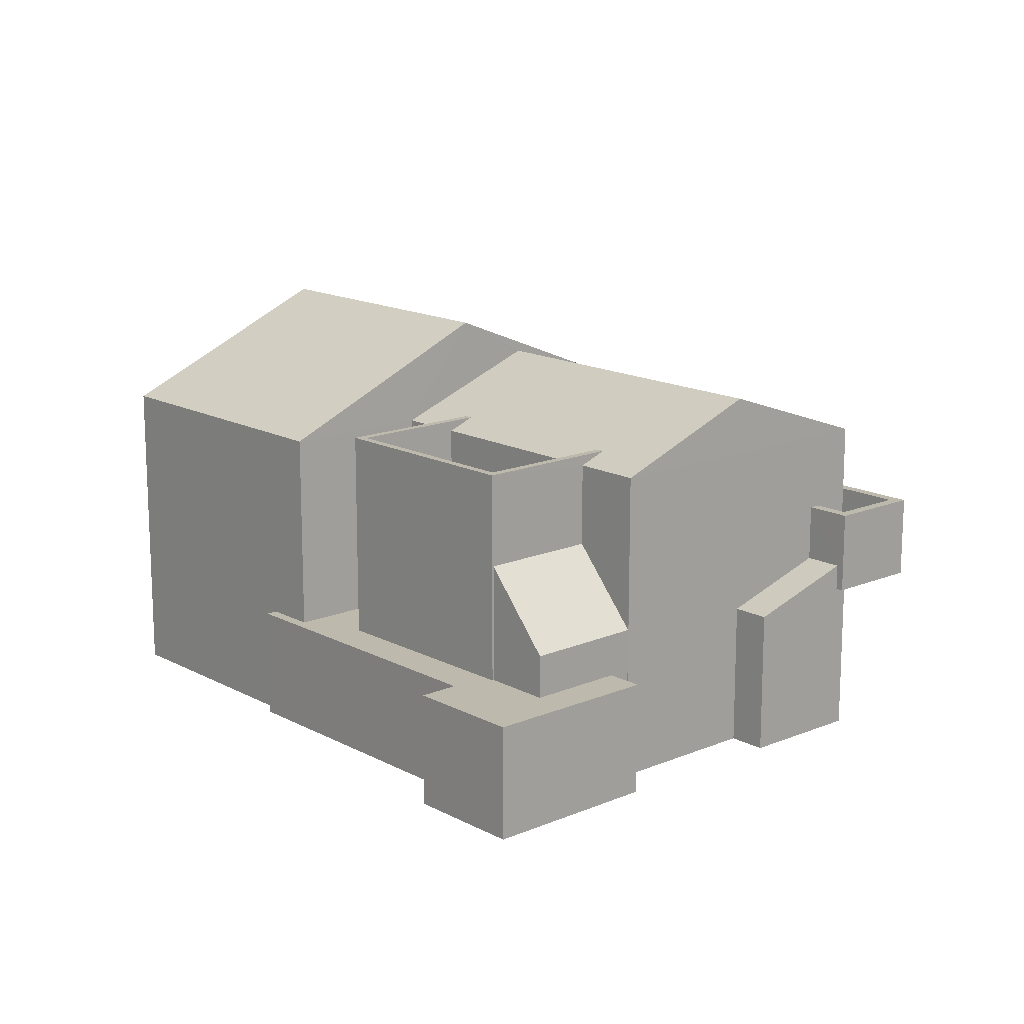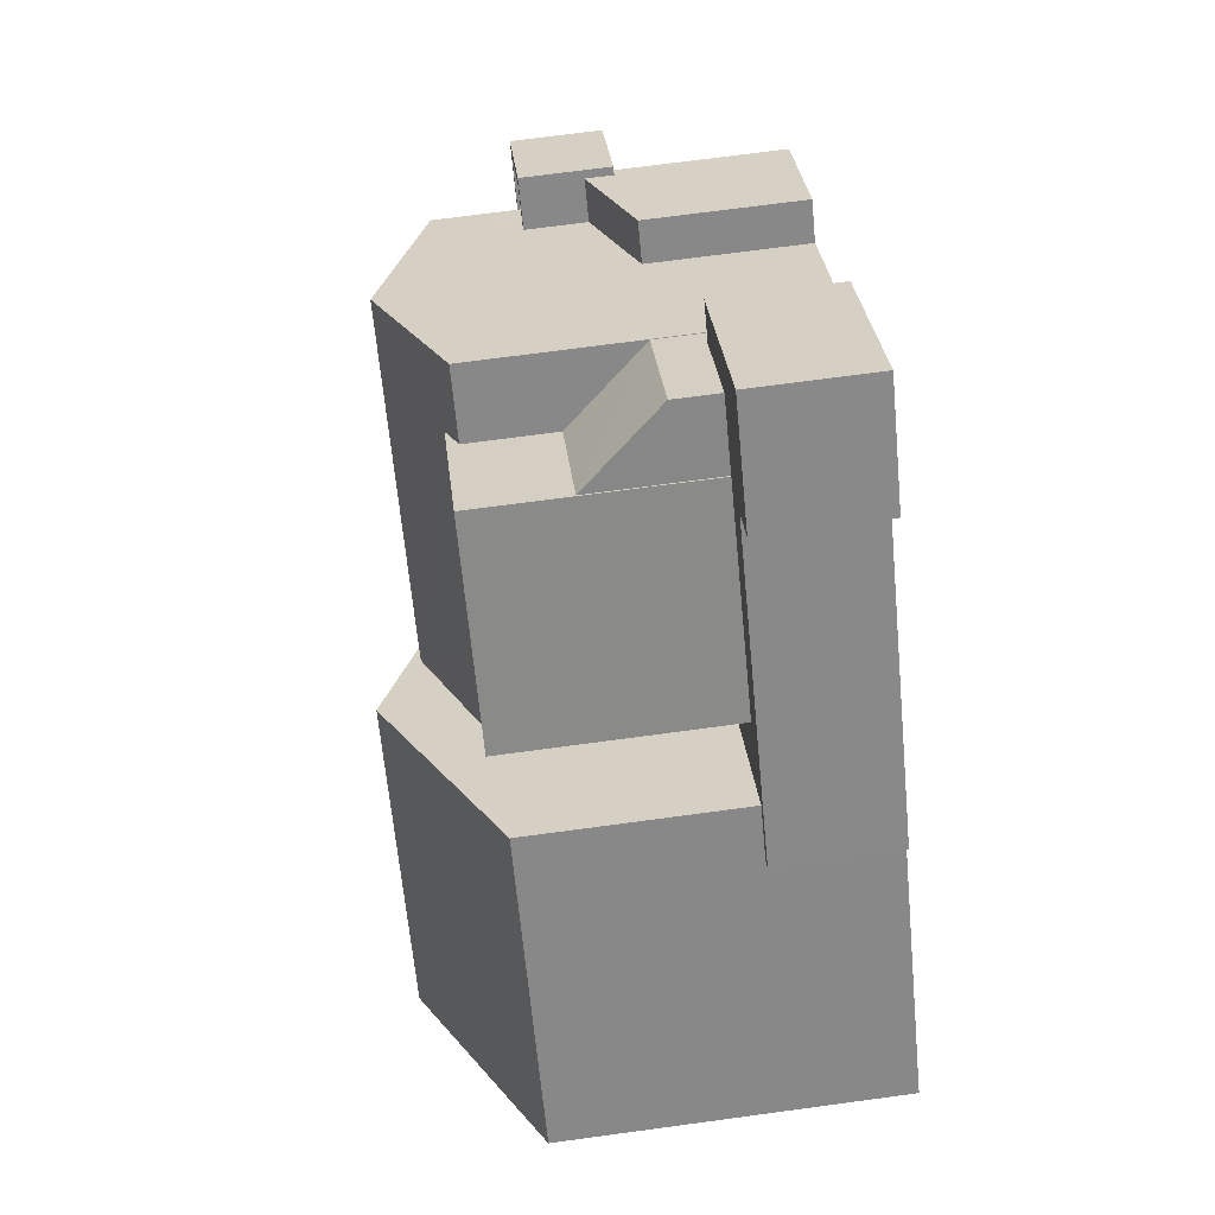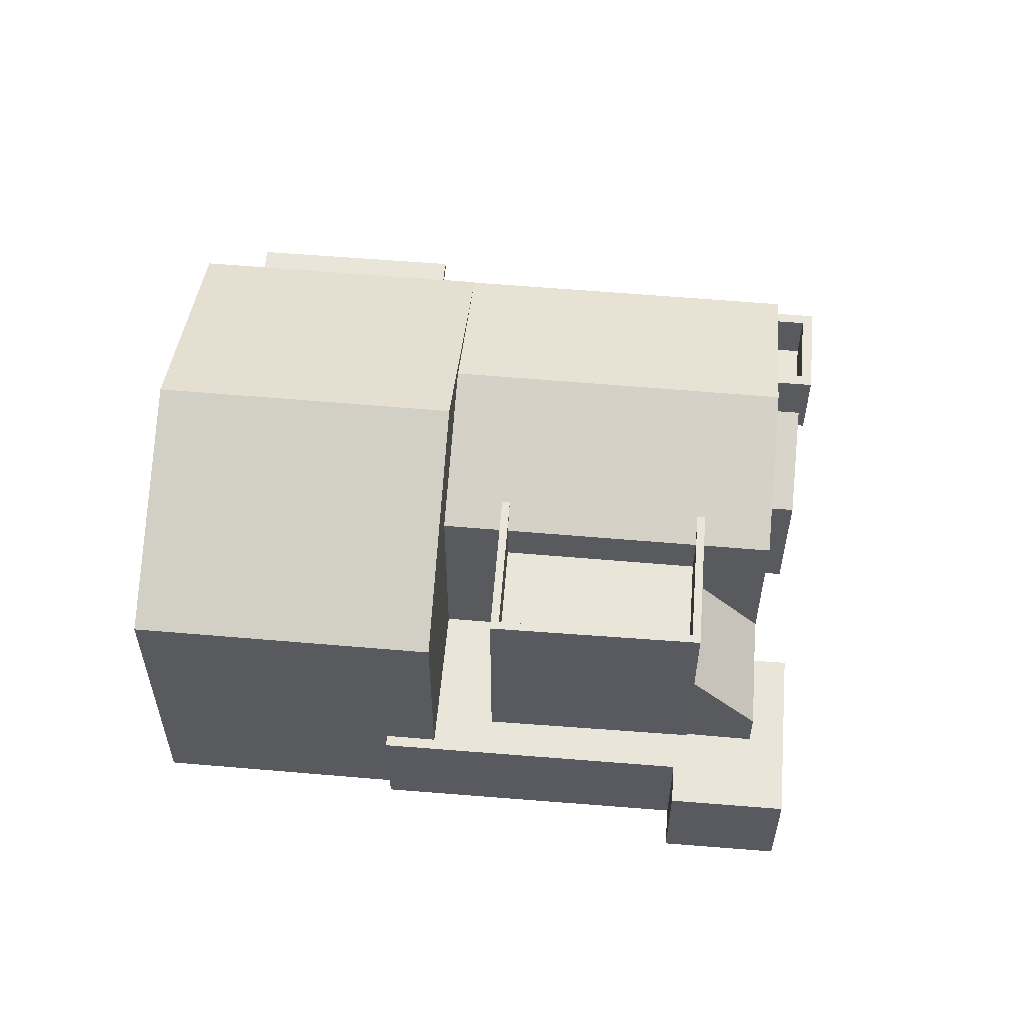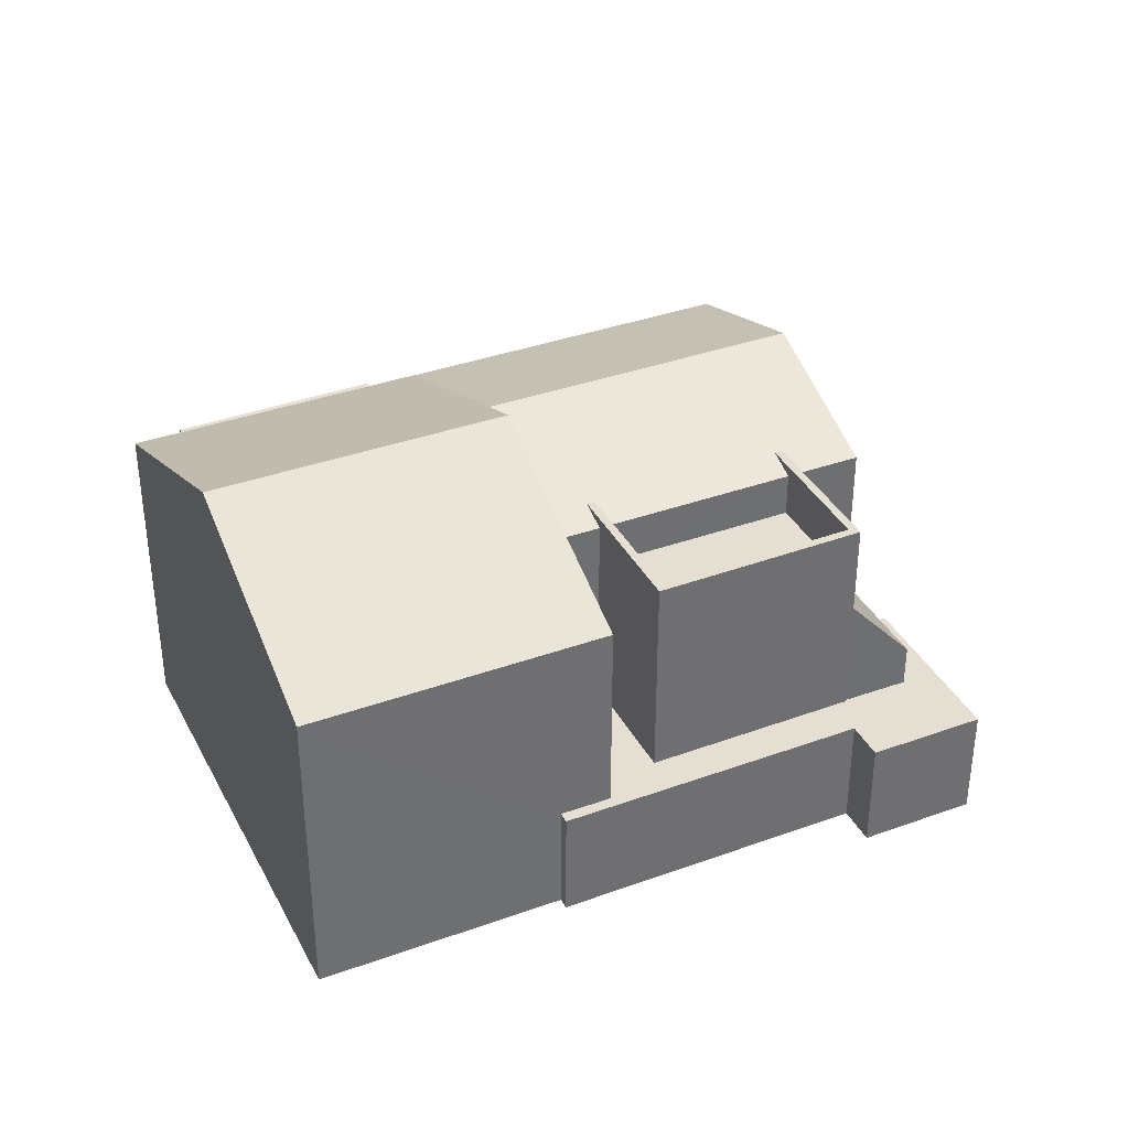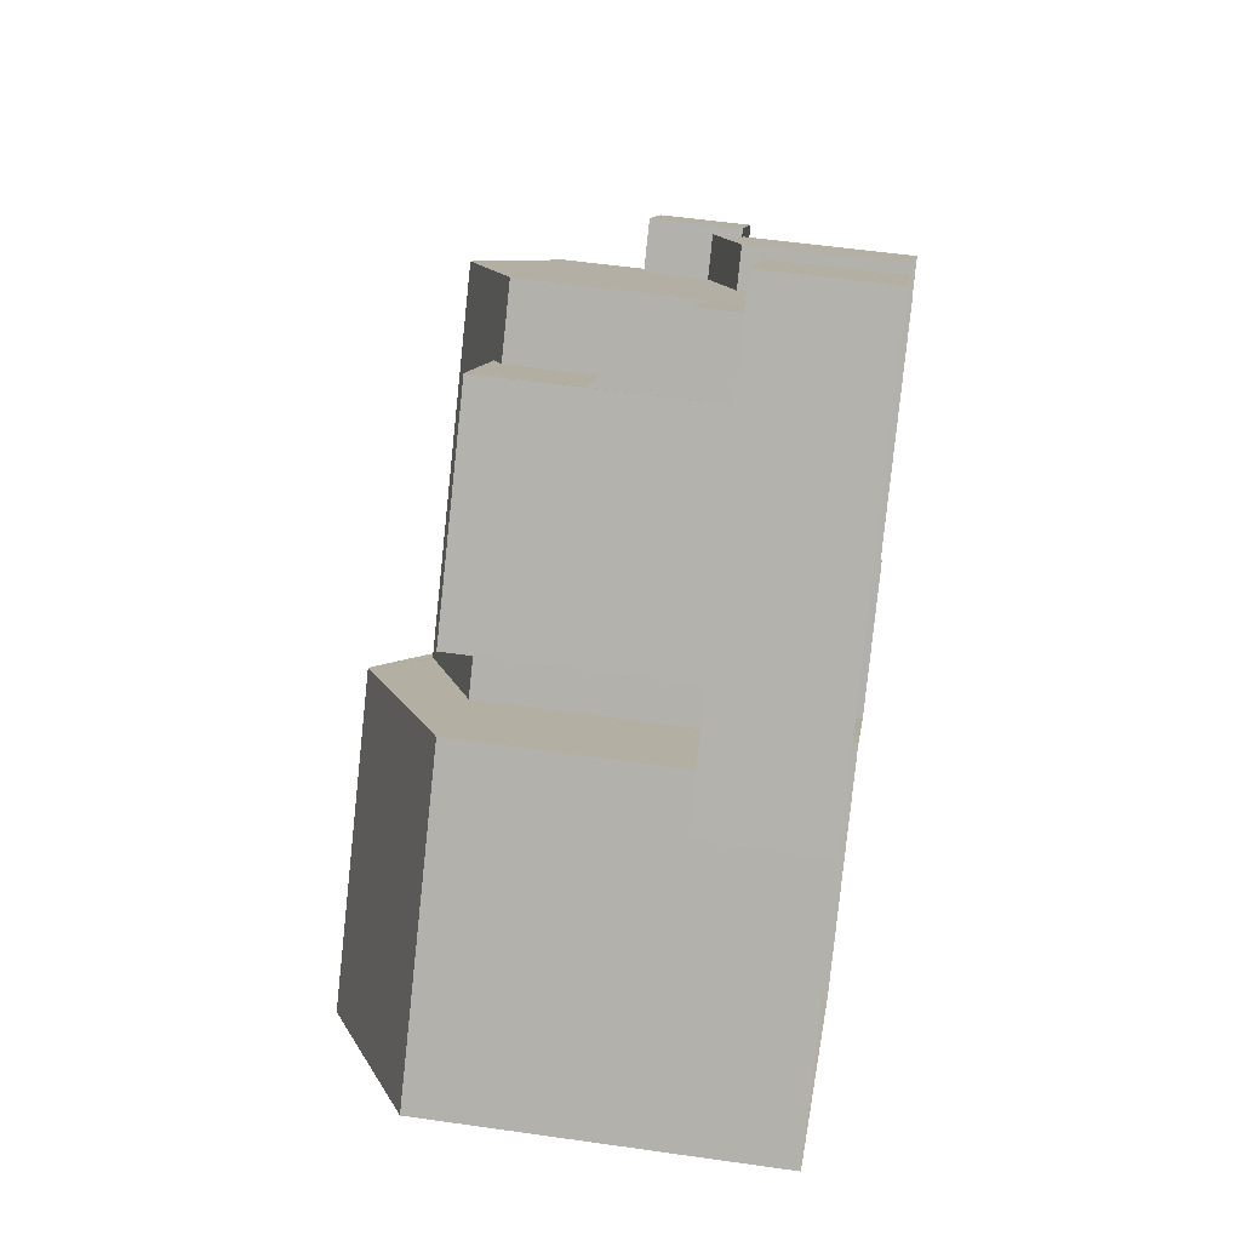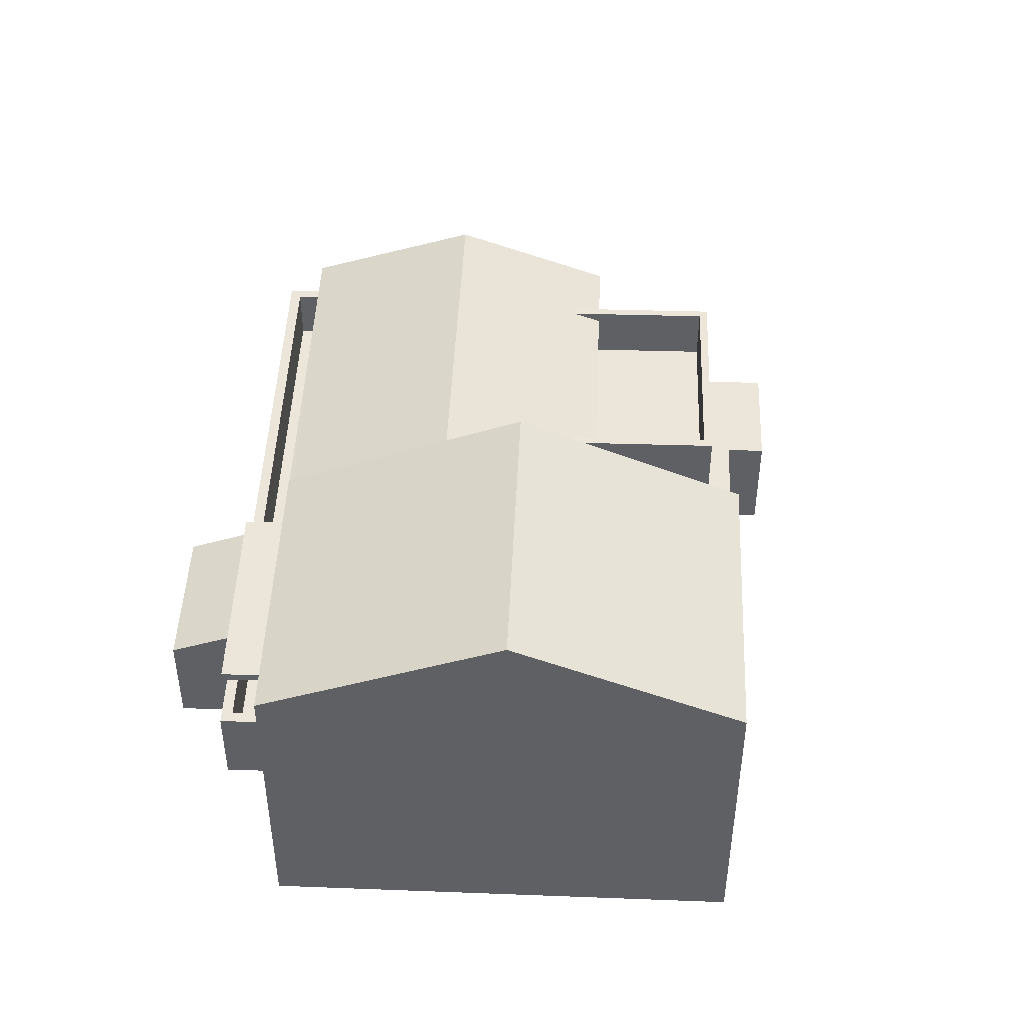
<metadata>
{"format":"obj","ext":"obj","renderer":"f3d","projection":"perspective","resolution":1024,"background":"white","views":[{"elev":15.2,"azim":-178.6,"up":"+Z"},{"elev":70.8,"azim":82.3,"up":"+Y"},{"elev":58.0,"azim":138.0,"up":"+Z"},{"elev":37.2,"azim":108.1,"up":"+Z"},{"elev":52.6,"azim":98.8,"up":"+Y"},{"elev":47.2,"azim":45.4,"up":"+Z"}]}
</metadata>
<code>
v 1.267e+04 -1.567e+04 21.14
v 1.267e+04 -1.567e+04 21.14
v 1.268e+04 -1.567e+04 21.14
v 1.267e+04 -1.566e+04 21.14
v 1.267e+04 -1.566e+04 21.14
v 1.267e+04 -1.566e+04 21.14
v 1.267e+04 -1.567e+04 21.14
v 1.267e+04 -1.567e+04 21.14
v 1.267e+04 -1.567e+04 21.14
v 1.268e+04 -1.567e+04 21.14
v 1.268e+04 -1.567e+04 21.14
v 1.267e+04 -1.567e+04 21.14
v 1.266e+04 -1.567e+04 21.14
v 1.266e+04 -1.567e+04 21.14
v 1.267e+04 -1.566e+04 21.14
v 1.267e+04 -1.567e+04 21.14
v 1.266e+04 -1.567e+04 21.14
v 1.267e+04 -1.566e+04 21.14
v 1.267e+04 -1.566e+04 21.14
v 1.267e+04 -1.566e+04 21.14
v 1.267e+04 -1.566e+04 21.14
v 1.267e+04 -1.566e+04 21.14
v 1.267e+04 -1.567e+04 23.94
v 1.267e+04 -1.567e+04 23.94
v 1.267e+04 -1.567e+04 23.93
v 1.266e+04 -1.567e+04 23.93
v 1.266e+04 -1.566e+04 23.93
v 1.266e+04 -1.567e+04 23.93
v 1.266e+04 -1.567e+04 23.93
v 1.266e+04 -1.567e+04 23.93
v 1.267e+04 -1.567e+04 23.93
v 1.266e+04 -1.567e+04 23.93
v 1.267e+04 -1.567e+04 26.25
v 1.267e+04 -1.567e+04 26.25
v 1.267e+04 -1.567e+04 26.25
v 1.267e+04 -1.567e+04 26.25
v 1.266e+04 -1.567e+04 24.46
v 1.266e+04 -1.567e+04 24.47
v 1.266e+04 -1.567e+04 24.47
v 1.266e+04 -1.567e+04 24.46
v 1.266e+04 -1.567e+04 24.4
v 1.267e+04 -1.566e+04 23.79
v 1.267e+04 -1.566e+04 23.79
v 1.266e+04 -1.567e+04 24.4
v 1.266e+04 -1.567e+04 24.43
v 1.266e+04 -1.567e+04 24.43
v 1.266e+04 -1.567e+04 24.43
v 1.266e+04 -1.567e+04 24.43
v 1.267e+04 -1.567e+04 24.43
v 1.267e+04 -1.567e+04 24.44
v 1.267e+04 -1.567e+04 24.44
v 1.267e+04 -1.567e+04 24.43
v 1.266e+04 -1.567e+04 25.43
v 1.266e+04 -1.566e+04 25.43
v 1.266e+04 -1.567e+04 25.43
v 1.267e+04 -1.567e+04 25.44
v 1.267e+04 -1.567e+04 25.44
v 1.267e+04 -1.567e+04 25.44
v 1.267e+04 -1.567e+04 25.44
v 1.266e+04 -1.567e+04 25.43
v 1.266e+04 -1.567e+04 25.43
v 1.266e+04 -1.567e+04 25.43
v 1.267e+04 -1.566e+04 26.86
v 1.267e+04 -1.566e+04 26.86
v 1.267e+04 -1.566e+04 27.05
v 1.267e+04 -1.567e+04 26.86
v 1.267e+04 -1.566e+04 26.86
v 1.267e+04 -1.566e+04 27.05
v 1.267e+04 -1.567e+04 27.88
v 1.267e+04 -1.567e+04 27.05
v 1.267e+04 -1.567e+04 26.86
v 1.267e+04 -1.567e+04 27.05
v 1.267e+04 -1.567e+04 26.86
v 1.267e+04 -1.566e+04 27.9
v 1.267e+04 -1.567e+04 27.91
v 1.267e+04 -1.567e+04 26.89
v 1.266e+04 -1.567e+04 26.86
v 1.267e+04 -1.567e+04 26.86
v 1.267e+04 -1.567e+04 23.65
v 1.267e+04 -1.567e+04 23.06
v 1.267e+04 -1.567e+04 23.06
v 1.267e+04 -1.567e+04 23.64
v 1.267e+04 -1.567e+04 23.64
v 1.267e+04 -1.567e+04 23.64
v 1.267e+04 -1.567e+04 23.65
v 1.267e+04 -1.567e+04 23.64
v 1.267e+04 -1.567e+04 23.64
v 1.268e+04 -1.567e+04 23.22
v 1.268e+04 -1.567e+04 23.22
v 1.267e+04 -1.566e+04 23.22
v 1.267e+04 -1.566e+04 23.22
v 1.267e+04 -1.567e+04 23.22
v 1.267e+04 -1.567e+04 23.22
v 1.267e+04 -1.566e+04 23.21
v 1.267e+04 -1.566e+04 23.21
v 1.267e+04 -1.566e+04 23.21
v 1.267e+04 -1.566e+04 23.21
v 1.267e+04 -1.566e+04 23.21
v 1.267e+04 -1.566e+04 23.21
v 1.267e+04 -1.566e+04 23.21
v 1.267e+04 -1.566e+04 23.21
v 1.267e+04 -1.566e+04 25.37
v 1.267e+04 -1.566e+04 23.99
v 1.267e+04 -1.566e+04 25.36
v 1.267e+04 -1.566e+04 23.99
v 1.267e+04 -1.566e+04 26.05
v 1.267e+04 -1.566e+04 26.05
v 1.267e+04 -1.566e+04 26.05
v 1.267e+04 -1.567e+04 26.05
v 1.267e+04 -1.566e+04 27.05
v 1.267e+04 -1.566e+04 27.05
v 1.267e+04 -1.566e+04 27.05
v 1.267e+04 -1.566e+04 27.05
v 1.267e+04 -1.566e+04 26.86
v 1.267e+04 -1.567e+04 28.66
v 1.268e+04 -1.567e+04 28.66
v 1.268e+04 -1.567e+04 26.86
v 1.267e+04 -1.567e+04 26.86
v 1.267e+04 -1.567e+04 26.86
v 1.267e+04 -1.567e+04 26.4
v 1.267e+04 -1.567e+04 26.4
v 1.267e+04 -1.567e+04 26.4
v 1.267e+04 -1.567e+04 26.4
v 1.267e+04 -1.567e+04 26.39
v 1.267e+04 -1.567e+04 26.24
f 1 2 3
f 4 5 6
f 7 8 9
f 5 10 11
f 2 11 3
f 2 8 12
f 13 14 15
f 12 8 7
f 16 17 13
f 18 19 6
f 2 12 16
f 20 21 22
f 15 22 13
f 18 5 21
f 6 5 18
f 5 11 21
f 2 16 11
f 22 16 13
f 21 16 22
f 11 16 21
f 23 24 25
f 26 27 28
f 24 29 25
f 30 31 25
f 29 27 26
f 32 30 26
f 25 29 30
f 29 26 30
f 33 34 35
f 36 33 35
f 37 38 39
f 40 37 39
f 41 42 43
f 44 41 43
f 45 46 47
f 46 48 47
f 49 50 51
f 49 48 50
f 52 47 49
f 47 48 49
f 53 54 55
f 56 57 58
f 59 57 56
f 54 60 55
f 61 53 55
f 60 59 56
f 56 62 60
f 55 60 62
f 63 64 65
f 66 67 68
f 68 65 69
f 65 64 69
f 70 66 68
f 71 72 73
f 73 72 69
f 72 70 69
f 70 68 69
f 69 64 74
f 75 69 74
f 75 74 76
f 76 77 78
f 76 74 77
f 79 80 81
f 79 82 80
f 83 84 79
f 79 85 83
f 86 84 83
f 87 86 83
f 88 89 90
f 91 92 90
f 93 92 91
f 94 95 96
f 94 96 97
f 97 98 99
f 90 89 98
f 96 100 101
f 101 91 98
f 91 90 98
f 96 98 97
f 96 101 98
f 102 103 104
f 102 105 103
f 106 107 108
f 106 109 107
f 65 110 111
f 111 110 112
f 112 113 72
f 110 65 68
f 72 113 70
f 110 113 112
f 114 115 116
f 114 116 117
f 118 116 115
f 119 118 115
f 120 121 122
f 120 123 121
f 46 45 39
f 38 46 39
f 14 26 28
f 14 28 15
f 15 28 43
f 28 44 43
f 26 14 13
f 32 26 13
f 42 15 43
f 42 22 15
f 37 61 55
f 37 40 61
f 51 50 56
f 58 51 56
f 50 62 56
f 50 48 62
f 37 55 38
f 46 38 48
f 48 38 62
f 38 55 62
f 53 44 54
f 54 44 27
f 53 41 44
f 27 44 28
f 23 59 24
f 23 57 59
f 60 24 59
f 60 29 24
f 60 54 27
f 29 60 27
f 87 31 86
f 16 86 17
f 17 86 30
f 86 31 30
f 32 17 30
f 32 13 17
f 20 22 42
f 20 42 64
f 64 53 77
f 39 45 47
f 61 47 77
f 42 41 53
f 61 40 39
f 53 61 77
f 42 53 64
f 61 39 47
f 74 64 77
f 63 104 64
f 64 103 20
f 20 103 21
f 104 103 64
f 77 52 78
f 77 47 52
f 109 106 67
f 66 109 67
f 92 71 73
f 92 93 71
f 80 7 9
f 81 80 9
f 80 12 7
f 80 82 12
f 81 9 8
f 79 81 8
f 2 79 8
f 2 85 79
f 84 86 82
f 82 16 12
f 82 86 16
f 82 79 84
f 98 89 10
f 5 98 10
f 88 10 89
f 88 11 10
f 18 94 19
f 18 95 94
f 94 6 19
f 94 97 6
f 97 99 4
f 6 97 4
f 98 5 4
f 99 98 4
f 105 95 103
f 103 95 21
f 105 96 95
f 21 95 18
f 100 105 102
f 100 96 105
f 71 91 112
f 112 72 71
f 93 91 71
f 110 108 107
f 113 110 107
f 109 66 107
f 107 66 113
f 66 70 113
f 110 67 108
f 108 67 106
f 68 67 110
f 102 104 63
f 100 102 101
f 65 111 63
f 111 101 102
f 111 102 63
f 111 91 101
f 111 112 91
f 78 119 76
f 119 115 76
f 115 114 73
f 69 115 73
f 76 115 75
f 75 115 69
f 116 118 117
f 25 83 85
f 123 119 124
f 2 1 23
f 85 2 23
f 120 118 119
f 118 23 1
f 49 36 125
f 49 51 36
f 23 25 85
f 57 23 118
f 33 36 58
f 33 58 57
f 36 51 58
f 33 118 120
f 123 120 119
f 33 57 118
f 90 114 88
f 11 88 3
f 3 88 117
f 88 114 117
f 3 118 1
f 3 117 118
f 125 123 124
f 125 36 123
f 83 25 31
f 87 83 31
f 90 73 114
f 90 92 73
f 119 78 124
f 124 78 125
f 125 52 49
f 125 78 52
f 33 122 34
f 33 120 122
f 34 121 35
f 34 122 121
f 36 35 121
f 123 36 121

</code>
